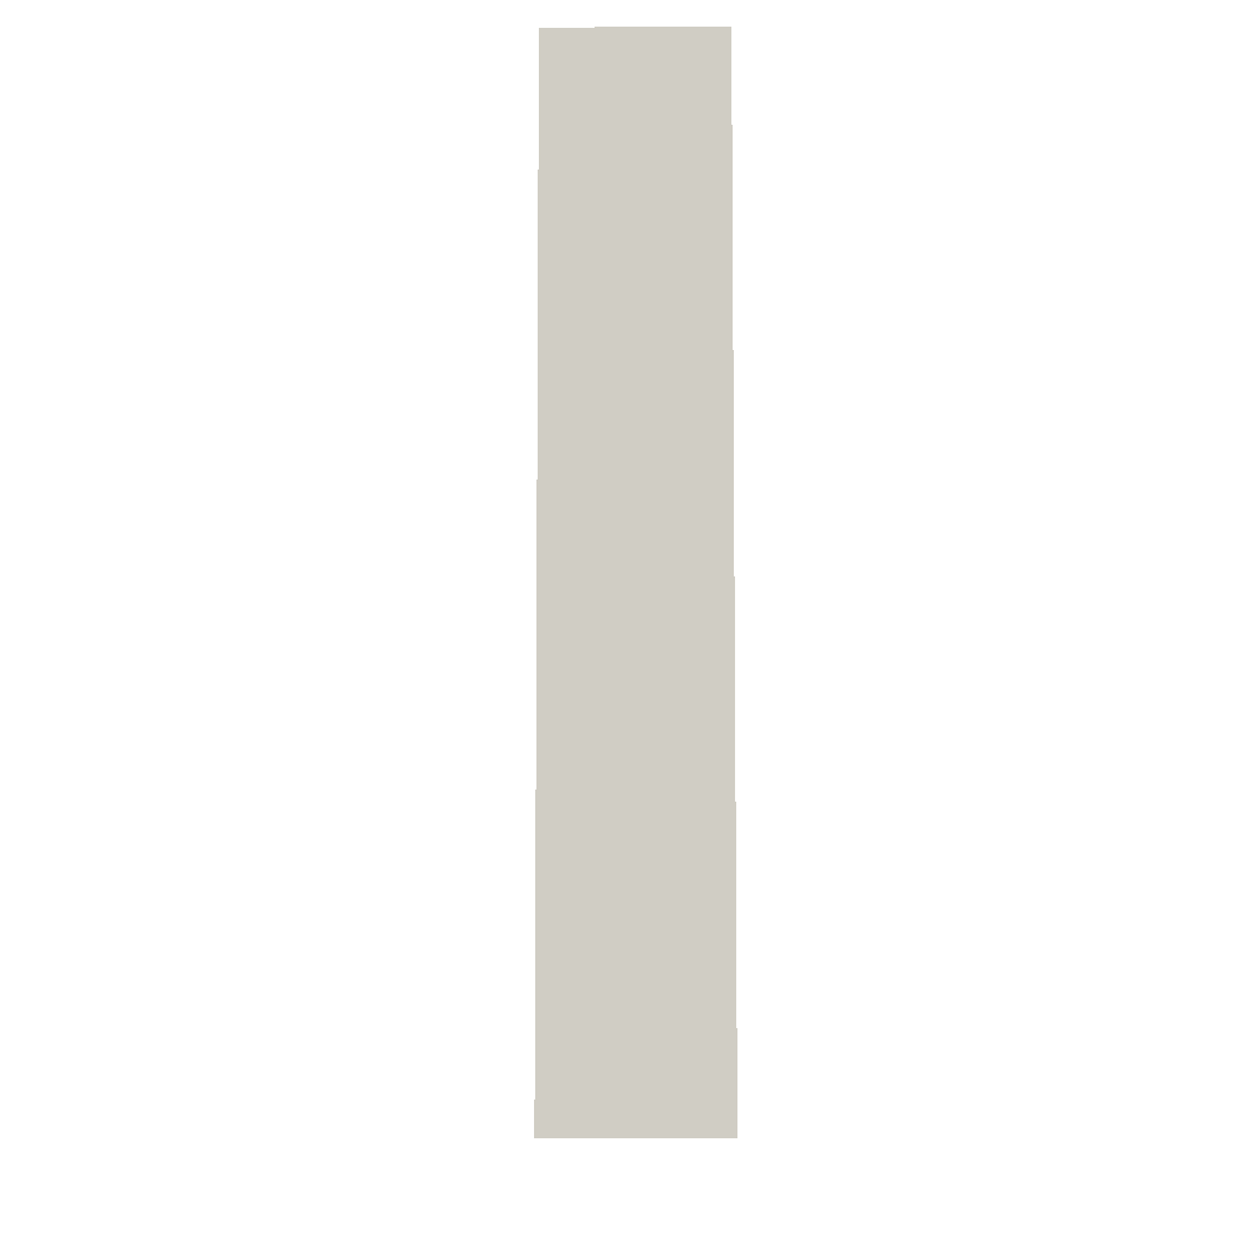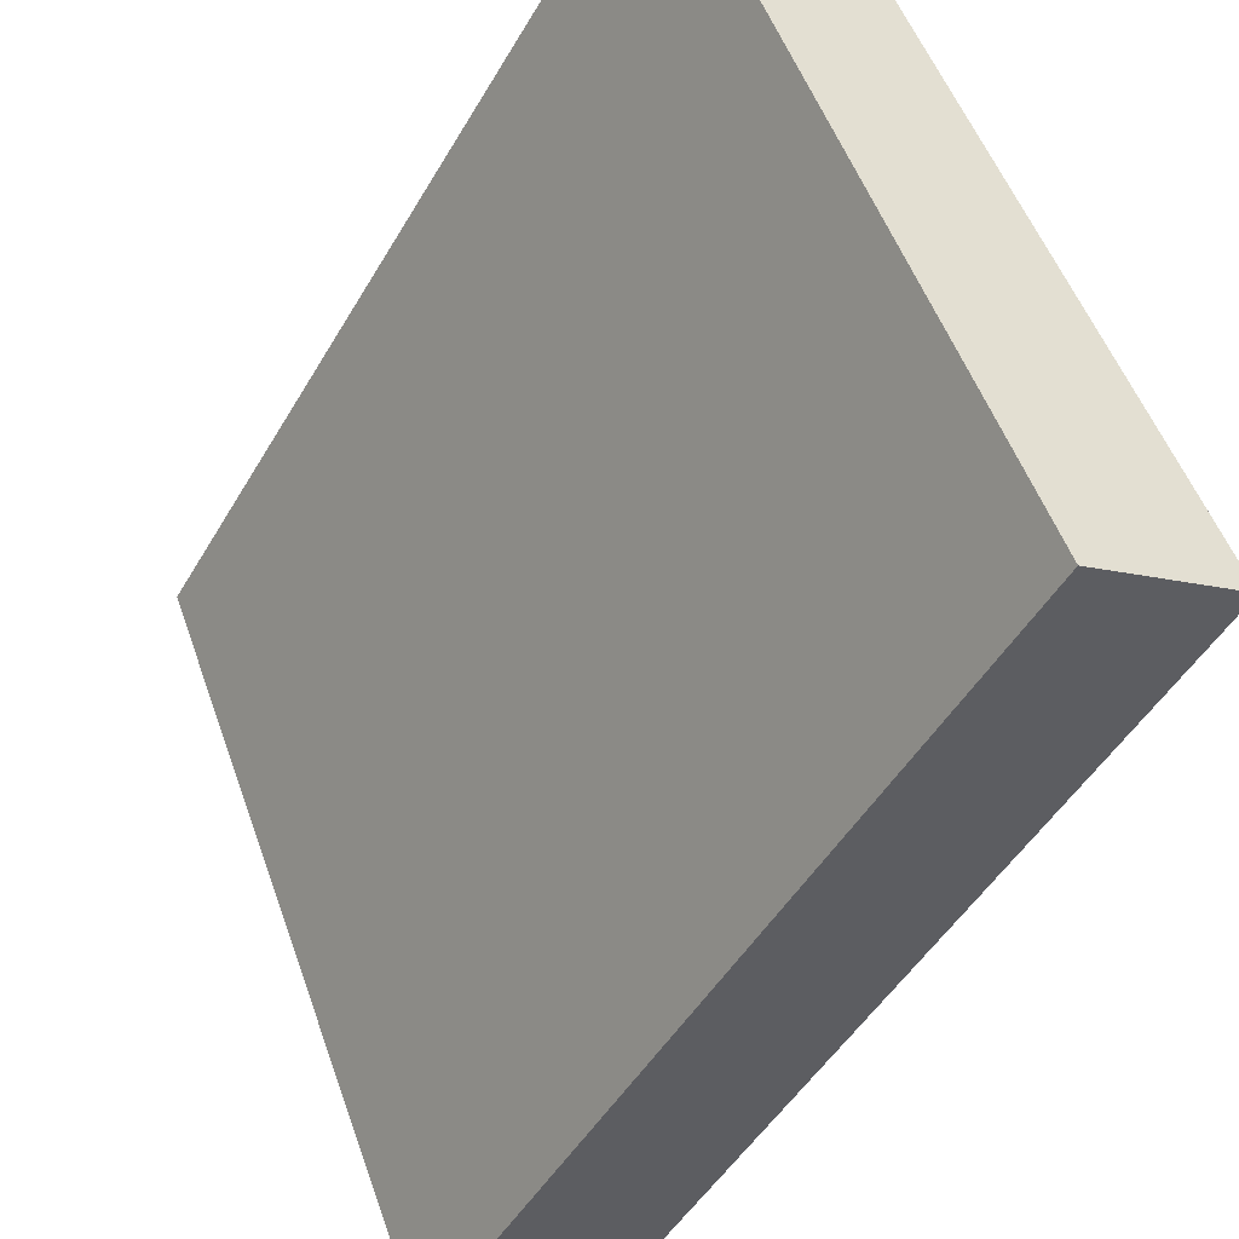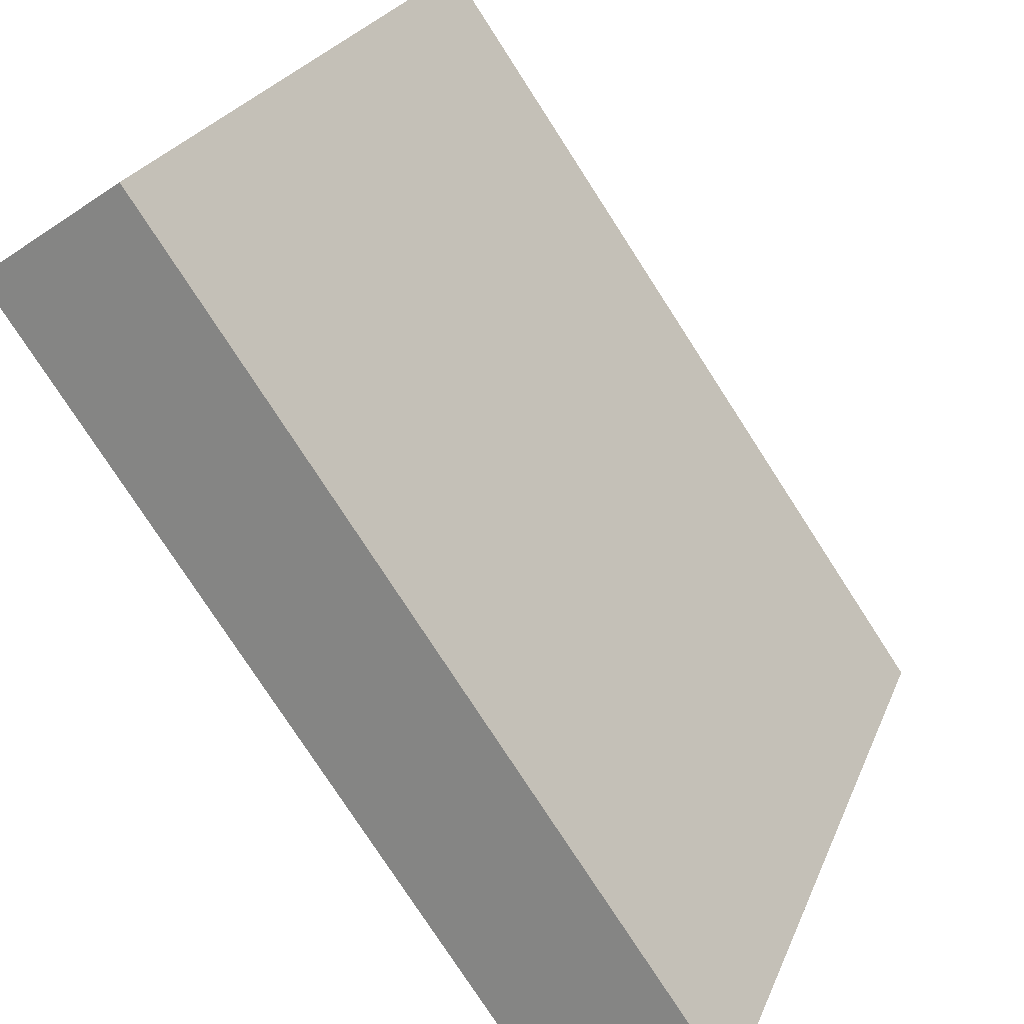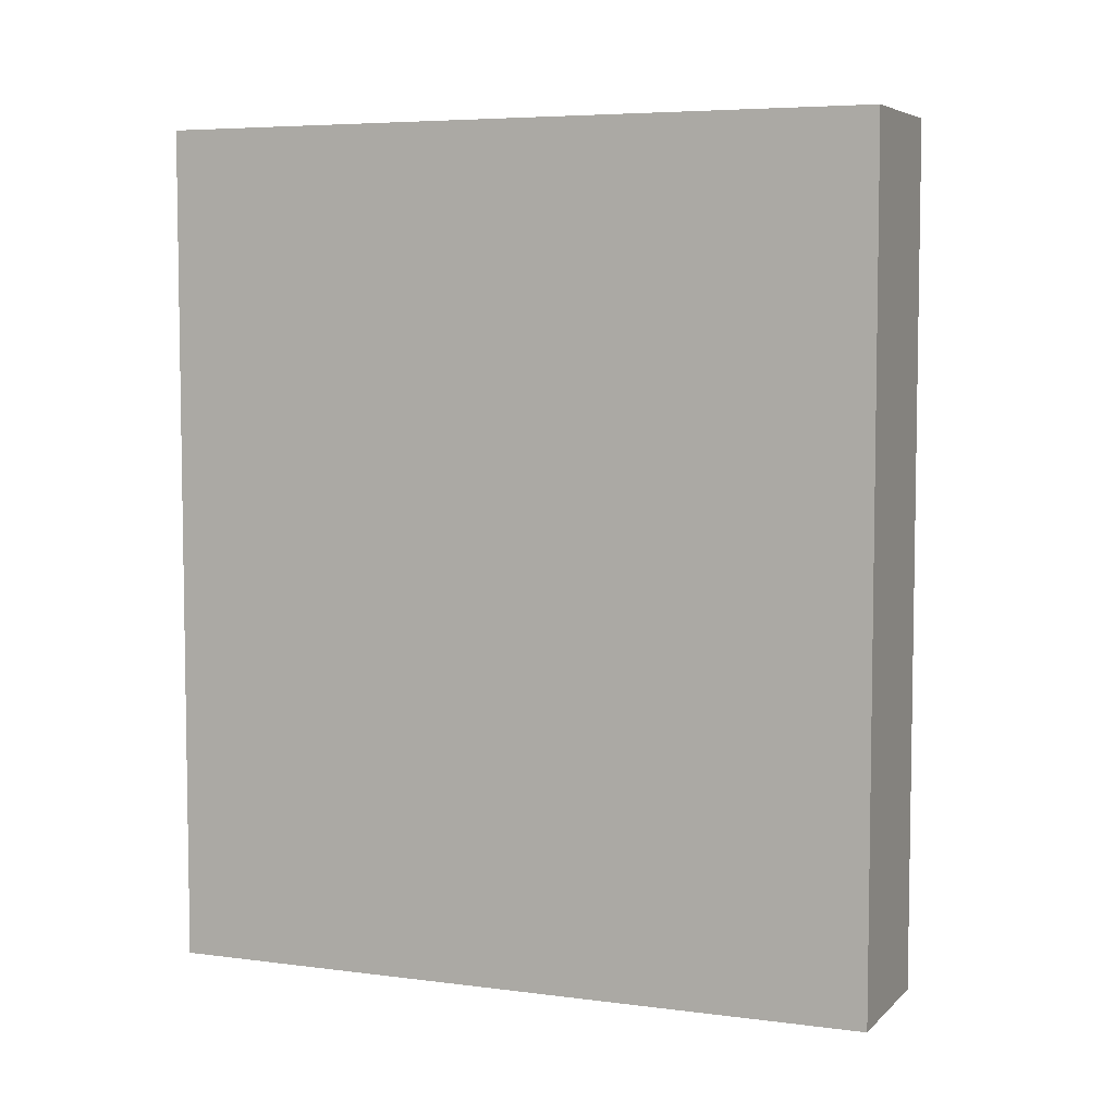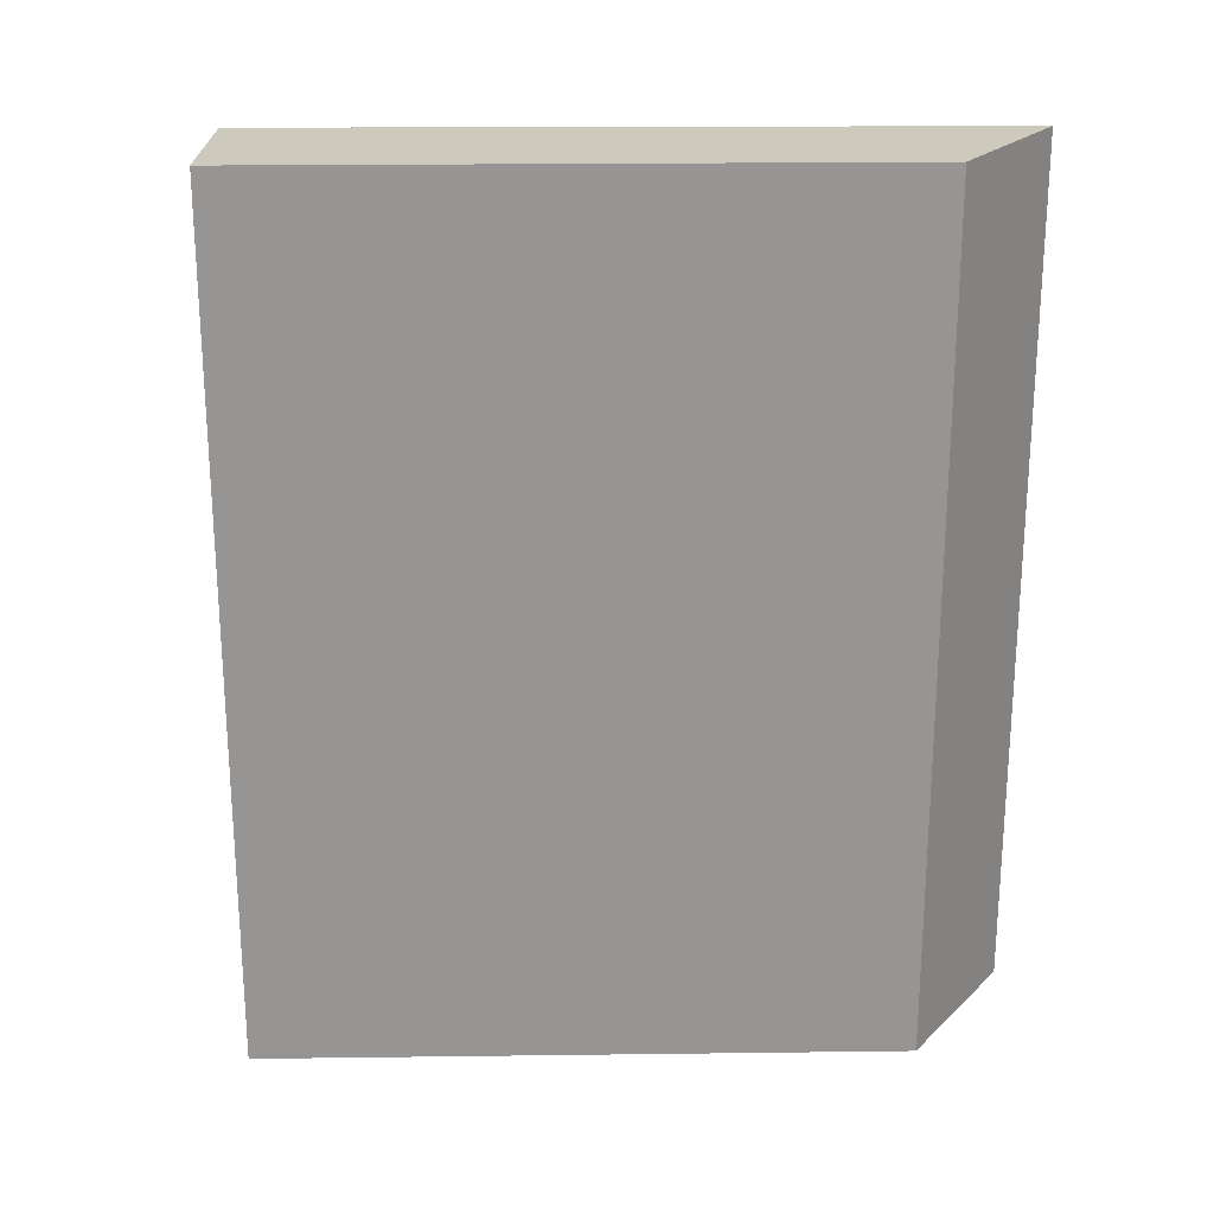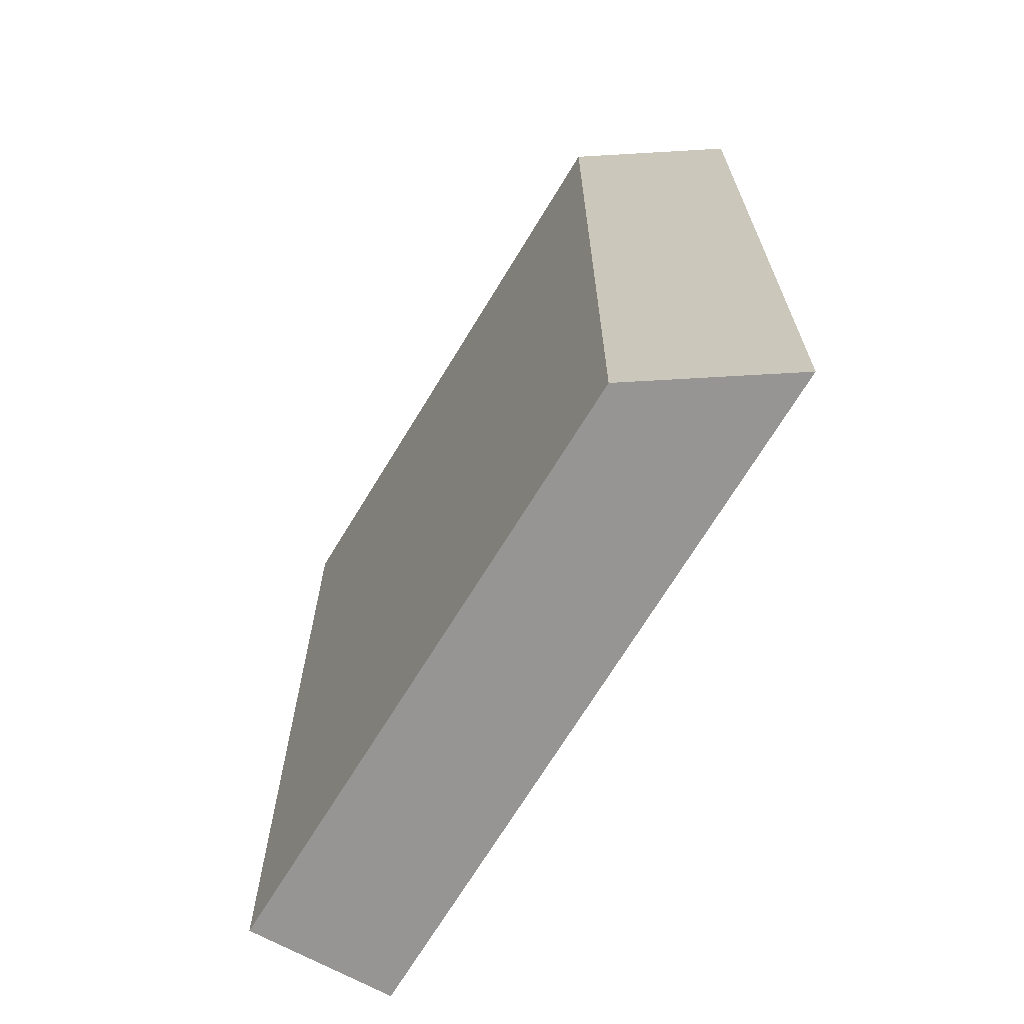
<metadata>
{"format":"obj","ext":"obj","renderer":"f3d","projection":"perspective","resolution":1024,"background":"white","views":[{"elev":-6.7,"azim":-158.0,"up":"+Y"},{"elev":-48.5,"azim":150.9,"up":"+Z"},{"elev":-77.7,"azim":32.9,"up":"+Z"},{"elev":5.8,"azim":134.1,"up":"+Y"},{"elev":22.6,"azim":-68.4,"up":"+Y"},{"elev":-67.6,"azim":-8.3,"up":"+Y"}]}
</metadata>
<code>
v  2.447 8.48 5.811
v  1.397 8.48 -0.535
v  0 8.48 5.193e-16
v  4.138 8.48 6.159
v  0 0 0
v  2.447 -3.558e-16 5.811
v  4.138 -3.771e-16 6.159
v  1.397 3.276e-17 -0.535
g defaultobject
f 1 2 3
f 2 1 4
f 5 1 3
f 1 5 6
f 6 4 1
f 4 6 7
f 7 2 4
f 2 7 8
f 8 3 2
f 3 8 5
f 8 6 5
f 6 8 7

</code>
